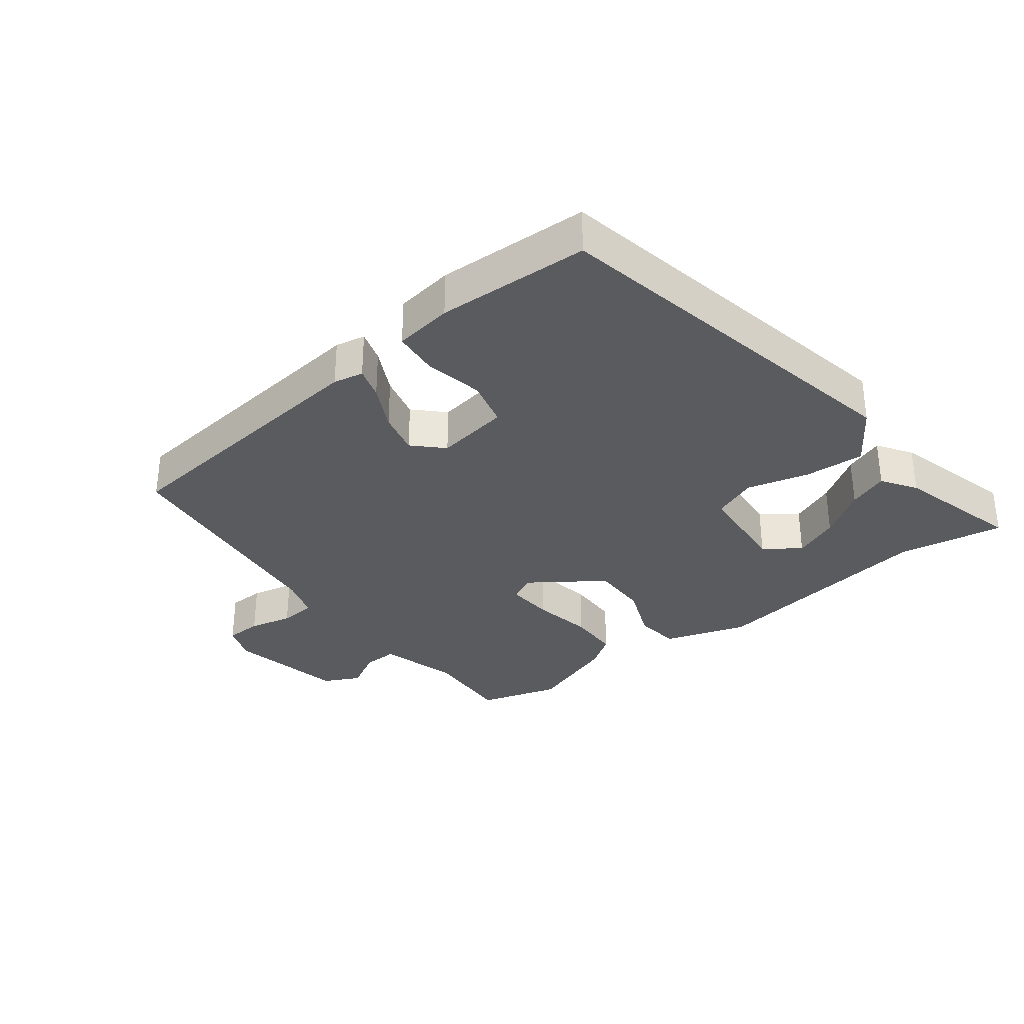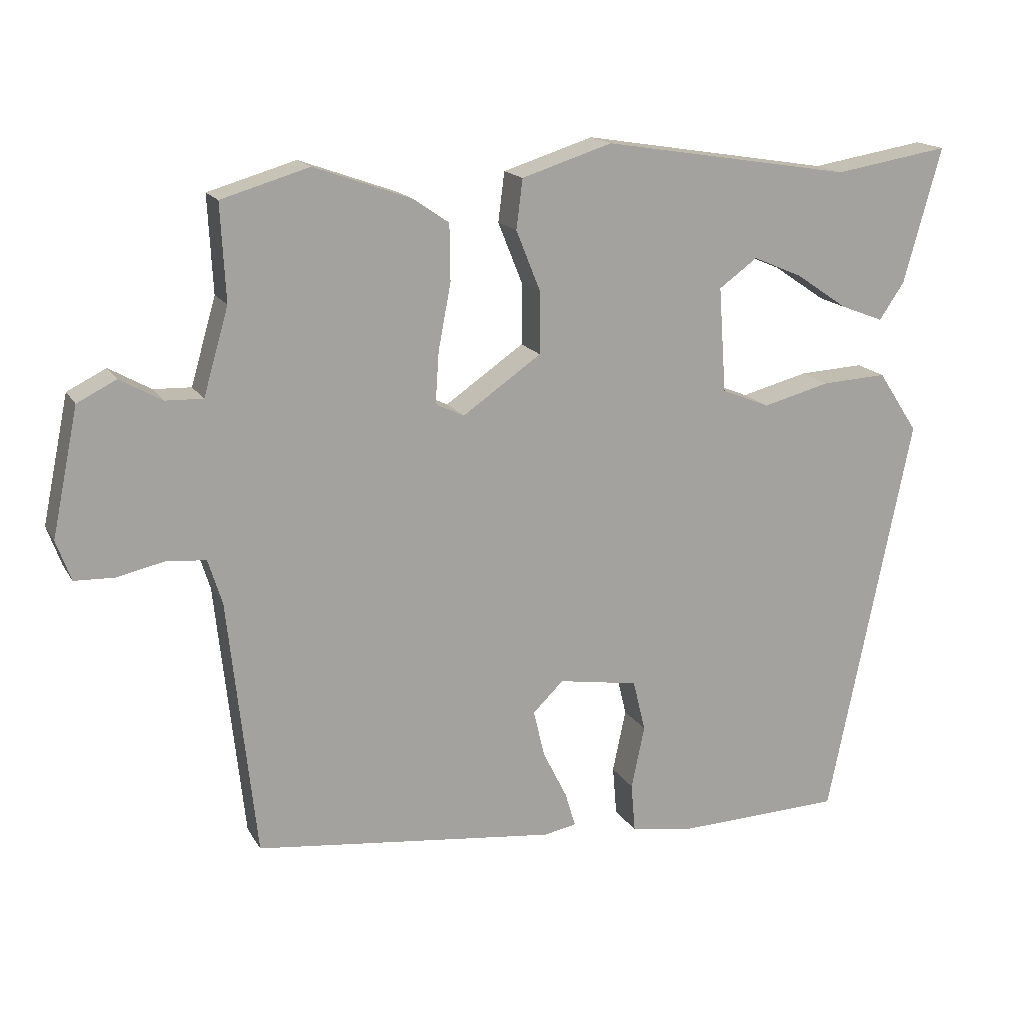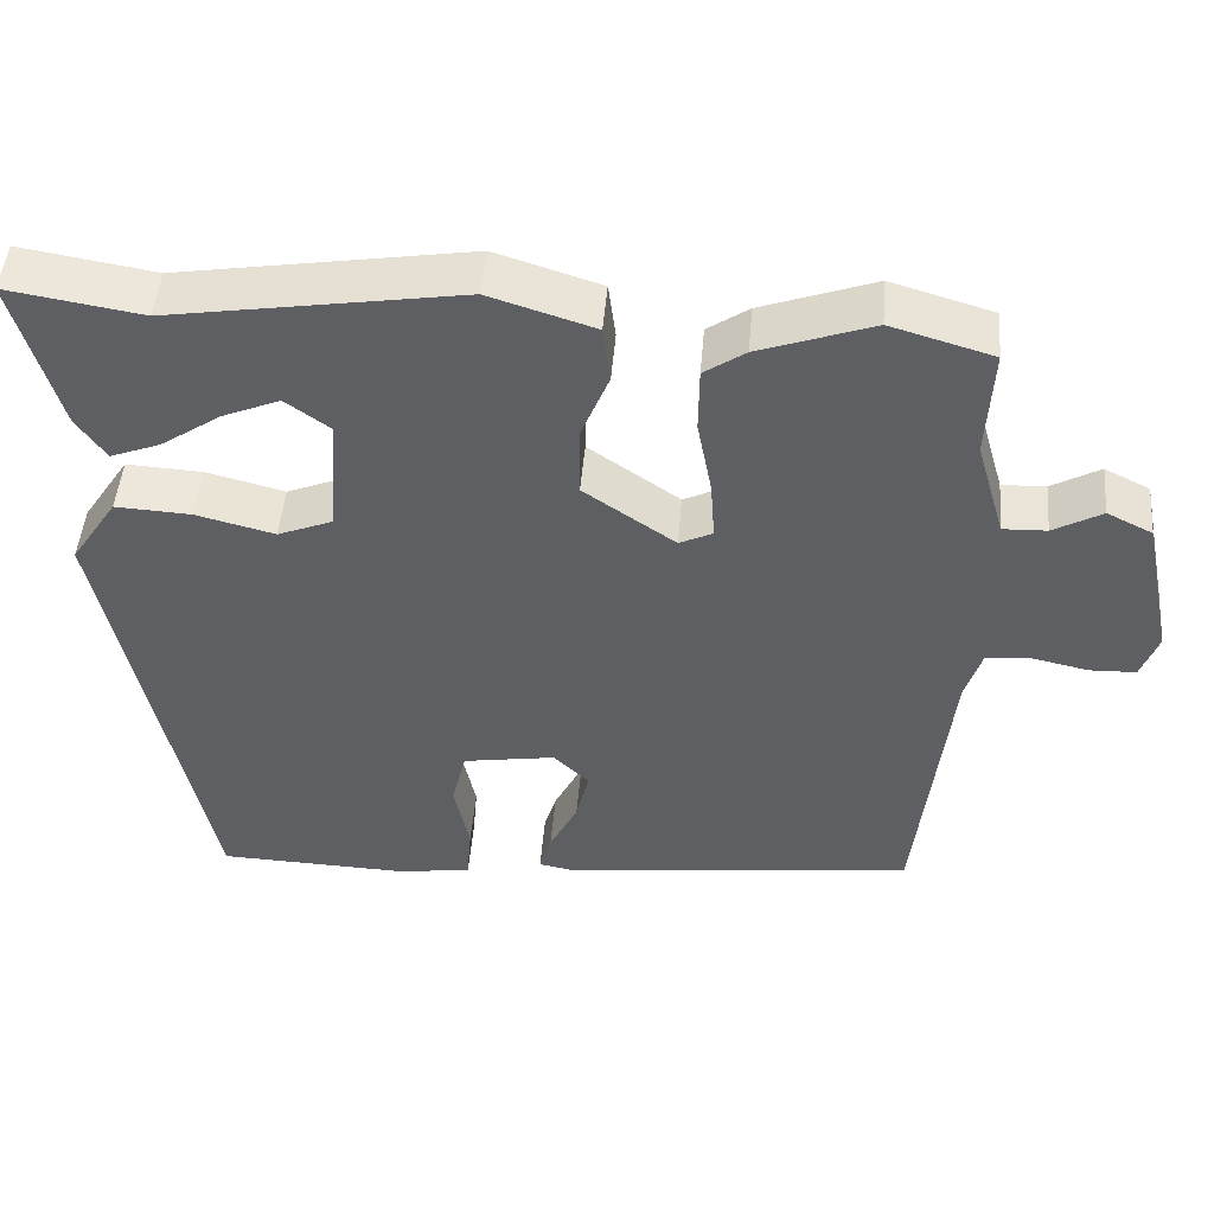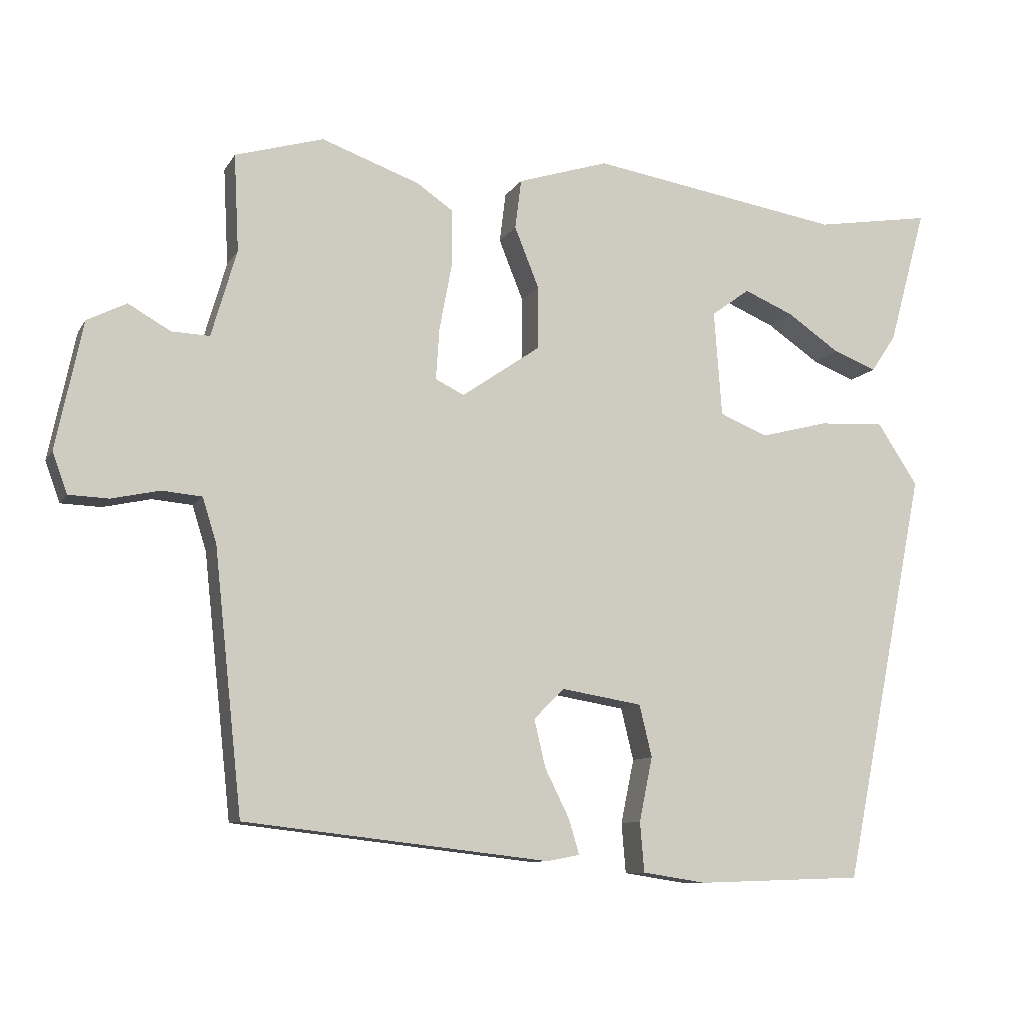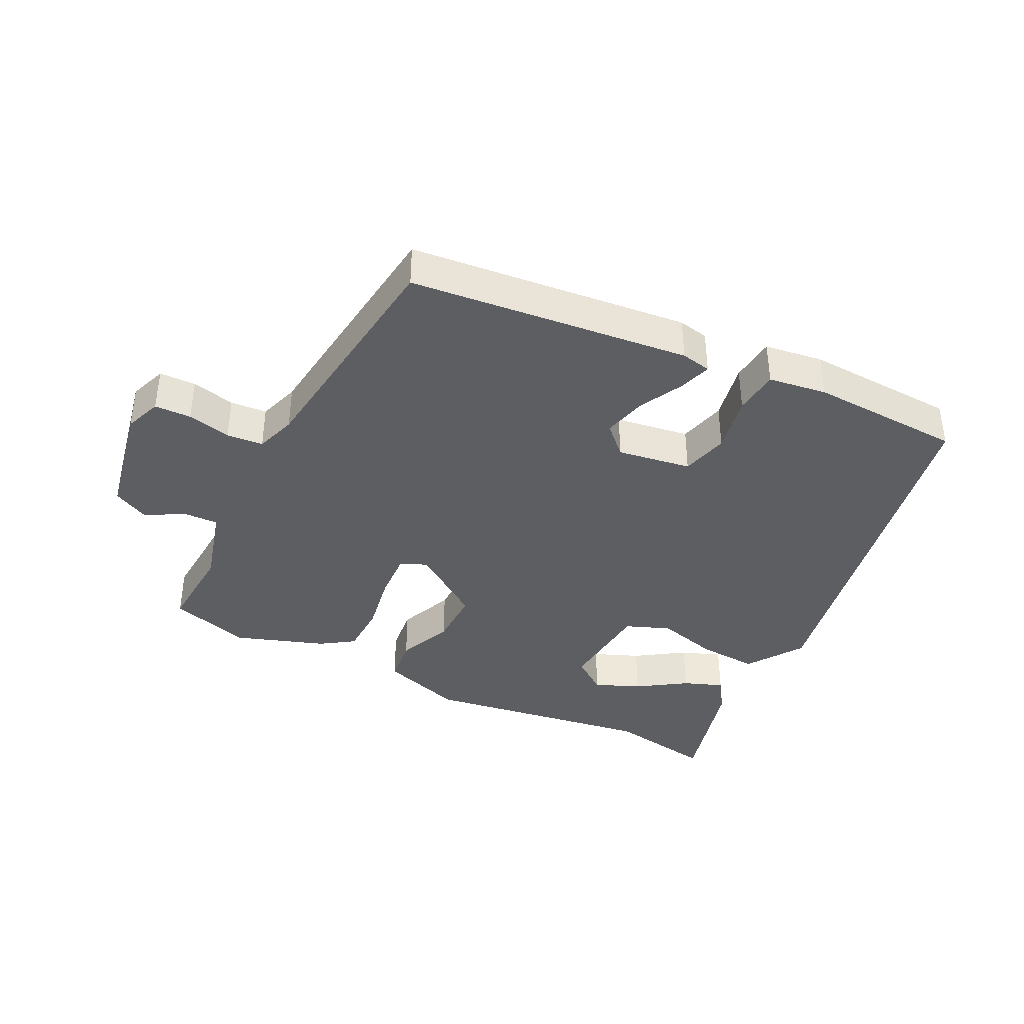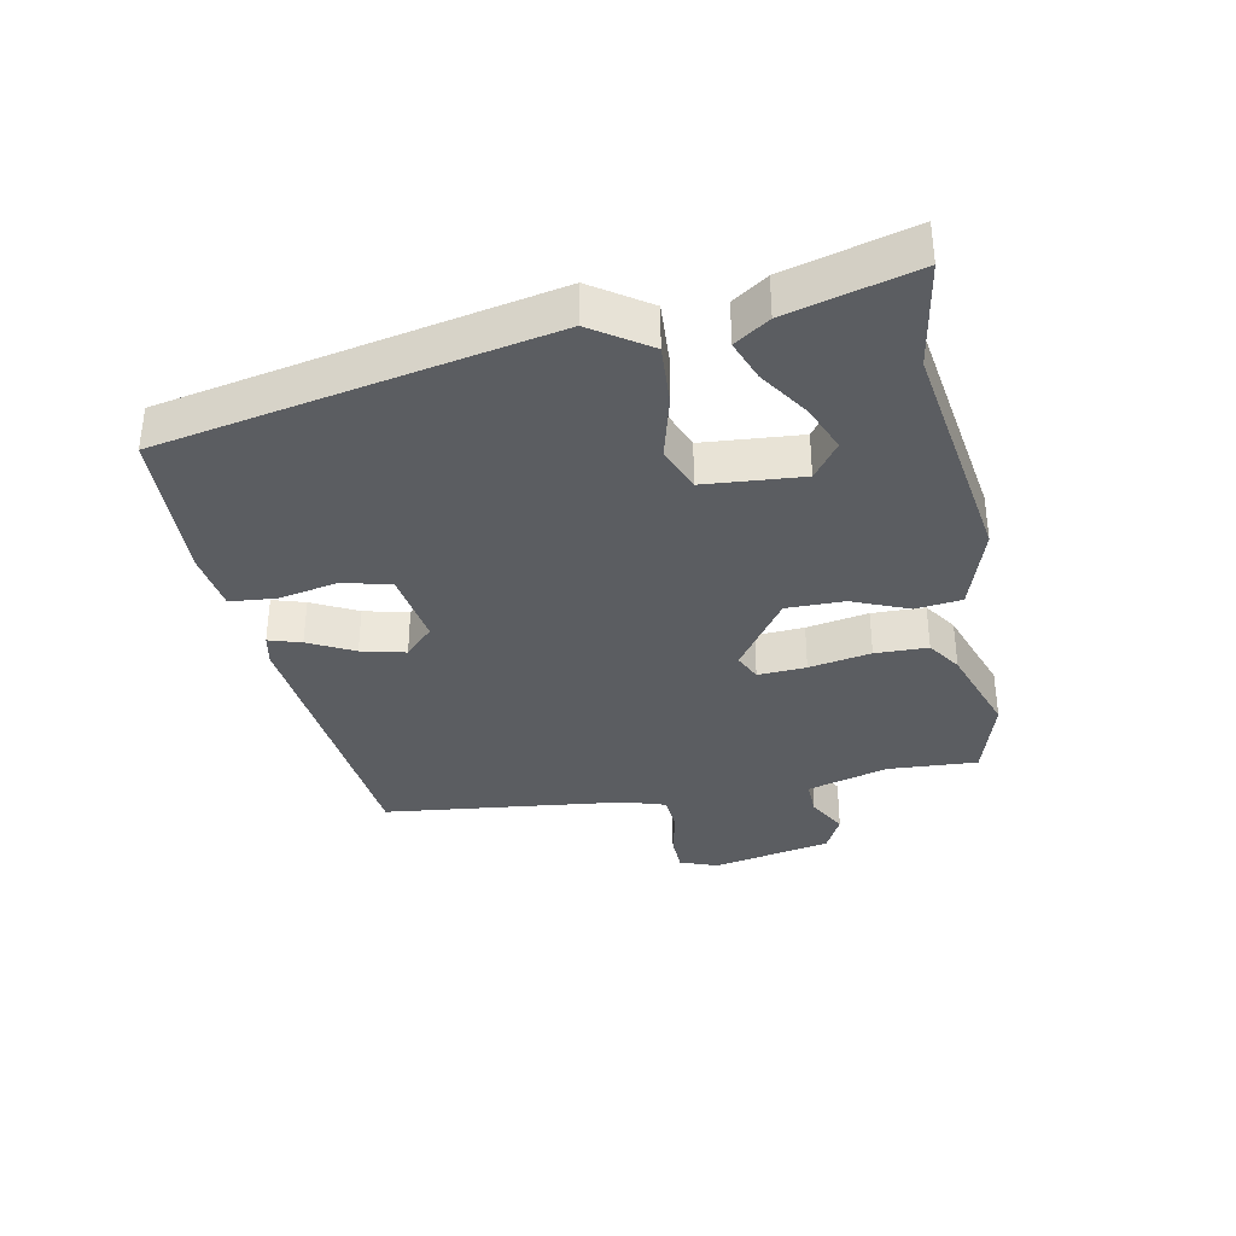
<metadata>
{"format":"obj","ext":"obj","renderer":"f3d","projection":"perspective","resolution":1024,"background":"white","views":[{"elev":-32.6,"azim":-142.8,"up":"+Y"},{"elev":16.5,"azim":159.0,"up":"+Z"},{"elev":48.3,"azim":4.8,"up":"+Z"},{"elev":-9.7,"azim":160.9,"up":"+Z"},{"elev":-38.8,"azim":152.8,"up":"+Y"},{"elev":-35.8,"azim":-79.3,"up":"+Y"}]}
</metadata>
<code>
v -0.404 0.07 -0.501
v -0.524 0.07 0.088
v -0.466 0.07 0.176
v -0.372 0.07 0.171
v -0.275 0.07 0.146
v -0.206 0.07 0.174
v -0.195 0.07 0.325
v -0.25 0.07 0.365
v -0.321 0.07 0.335
v -0.396 0.07 0.284
v -0.458 0.07 0.26
v -0.494 0.07 0.313
v -0.548 0.07 0.508
v -0.382 0.07 0.481
v -0.022 0.07 0.539
v 0.108 0.07 0.498
v 0.117 0.07 0.427
v 0.082 0.07 0.34
v 0.082 0.07 0.251
v 0.195 0.07 0.173
v 0.236 0.07 0.193
v 0.231 0.07 0.267
v 0.213 0.07 0.362
v 0.214 0.07 0.443
v 0.265 0.07 0.478
v 0.405 0.07 0.528
v 0.531 0.07 0.491
v 0.524 0.07 0.353
v 0.56 0.07 0.229
v 0.614 0.07 0.231
v 0.674 0.07 0.265
v 0.73 0.07 0.237
v 0.768 0.07 0.055
v 0.747 0.07 -0.003
v 0.69 0.07 -0.005
v 0.622 0.07 0.01
v 0.565 0.07 0.005
v 0.545 0.07 -0.059
v 0.505 0.07 -0.43
v 0.07 0.07 -0.48
v 0.023 0.07 -0.471
v 0.038 0.07 -0.421
v 0.073 0.07 -0.351
v 0.089 0.07 -0.283
v 0.045 0.07 -0.24
v -0.07 0.07 -0.259
v -0.088 0.07 -0.333
v -0.069 0.07 -0.424
v -0.075 0.07 -0.495
v -0.166 0.07 -0.509
v -0.404 0 -0.501
v -0.524 0 0.088
v -0.466 0 0.176
v -0.372 0 0.171
v -0.275 0 0.146
v -0.206 0 0.174
v -0.195 0 0.325
v -0.25 0 0.365
v -0.321 0 0.335
v -0.396 0 0.284
v -0.458 0 0.26
v -0.494 0 0.313
v -0.548 0 0.508
v -0.382 0 0.481
v -0.022 0 0.539
v 0.108 0 0.498
v 0.117 0 0.427
v 0.082 0 0.34
v 0.082 0 0.251
v 0.195 0 0.173
v 0.236 0 0.193
v 0.231 0 0.267
v 0.213 0 0.362
v 0.214 0 0.443
v 0.265 0 0.478
v 0.405 0 0.528
v 0.531 0 0.491
v 0.524 0 0.353
v 0.56 0 0.229
v 0.614 0 0.231
v 0.674 0 0.265
v 0.73 0 0.237
v 0.768 0 0.055
v 0.747 0 -0.003
v 0.69 0 -0.005
v 0.622 0 0.01
v 0.565 0 0.005
v 0.545 0 -0.059
v 0.505 0 -0.43
v 0.07 0 -0.48
v 0.023 0 -0.471
v 0.038 0 -0.421
v 0.073 0 -0.351
v 0.089 0 -0.283
v 0.045 0 -0.24
v -0.07 0 -0.259
v -0.088 0 -0.333
v -0.069 0 -0.424
v -0.075 0 -0.495
v -0.166 0 -0.509
f 3 4 5
f 2 3 5
f 1 2 5
f 50 1 5
f 49 50 5
f 48 49 5
f 47 48 5
f 46 47 5 6
f 45 46 6 7
f 44 45 7
f 41 42 43
f 40 41 43
f 39 40 43
f 38 39 43
f 37 38 43 44
f 34 35 36
f 33 34 36
f 32 33 36
f 31 32 36
f 30 31 36
f 29 30 36 37
f 28 29 37 44
f 26 27 28
f 25 26 28
f 24 25 28
f 23 24 28
f 22 23 28
f 21 22 28
f 16 17 18
f 15 16 18
f 14 15 18
f 14 18 19
f 12 13 14
f 11 12 14
f 10 11 14
f 9 10 14
f 8 9 14
f 14 19 20
f 8 14 20
f 7 8 20
f 21 28 44
f 20 21 44
f 7 20 44
f 55 54 53
f 55 53 52
f 55 52 51
f 55 51 100
f 55 100 99
f 55 99 98
f 55 98 97
f 56 55 97 96
f 57 56 96 95
f 57 95 94
f 93 92 91
f 93 91 90
f 93 90 89
f 93 89 88
f 94 93 88 87
f 86 85 84
f 86 84 83
f 86 83 82
f 86 82 81
f 86 81 80
f 87 86 80 79
f 94 87 79 78
f 78 77 76
f 78 76 75
f 78 75 74
f 78 74 73
f 78 73 72
f 78 72 71
f 68 67 66
f 68 66 65
f 68 65 64
f 69 68 64
f 64 63 62
f 64 62 61
f 64 61 60
f 64 60 59
f 64 59 58
f 70 69 64
f 70 64 58
f 70 58 57
f 94 78 71
f 94 71 70
f 94 70 57
f 1 51 52 2
f 2 52 53 3
f 3 53 54 4
f 4 54 55 5
f 5 55 56 6
f 6 56 57 7
f 7 57 58 8
f 8 58 59 9
f 9 59 60 10
f 10 60 61 11
f 11 61 62 12
f 12 62 63 13
f 13 63 64 14
f 14 64 65 15
f 15 65 66 16
f 16 66 67 17
f 17 67 68 18
f 18 68 69 19
f 19 69 70 20
f 20 70 71 21
f 21 71 72 22
f 22 72 73 23
f 23 73 74 24
f 24 74 75 25
f 25 75 76 26
f 26 76 77 27
f 27 77 78 28
f 28 78 79 29
f 29 79 80 30
f 30 80 81 31
f 31 81 82 32
f 32 82 83 33
f 33 83 84 34
f 34 84 85 35
f 35 85 86 36
f 36 86 87 37
f 37 87 88 38
f 38 88 89 39
f 39 89 90 40
f 40 90 91 41
f 41 91 92 42
f 42 92 93 43
f 43 93 94 44
f 44 94 95 45
f 45 95 96 46
f 46 96 97 47
f 47 97 98 48
f 48 98 99 49
f 49 99 100 50
f 50 100 51 1

</code>
